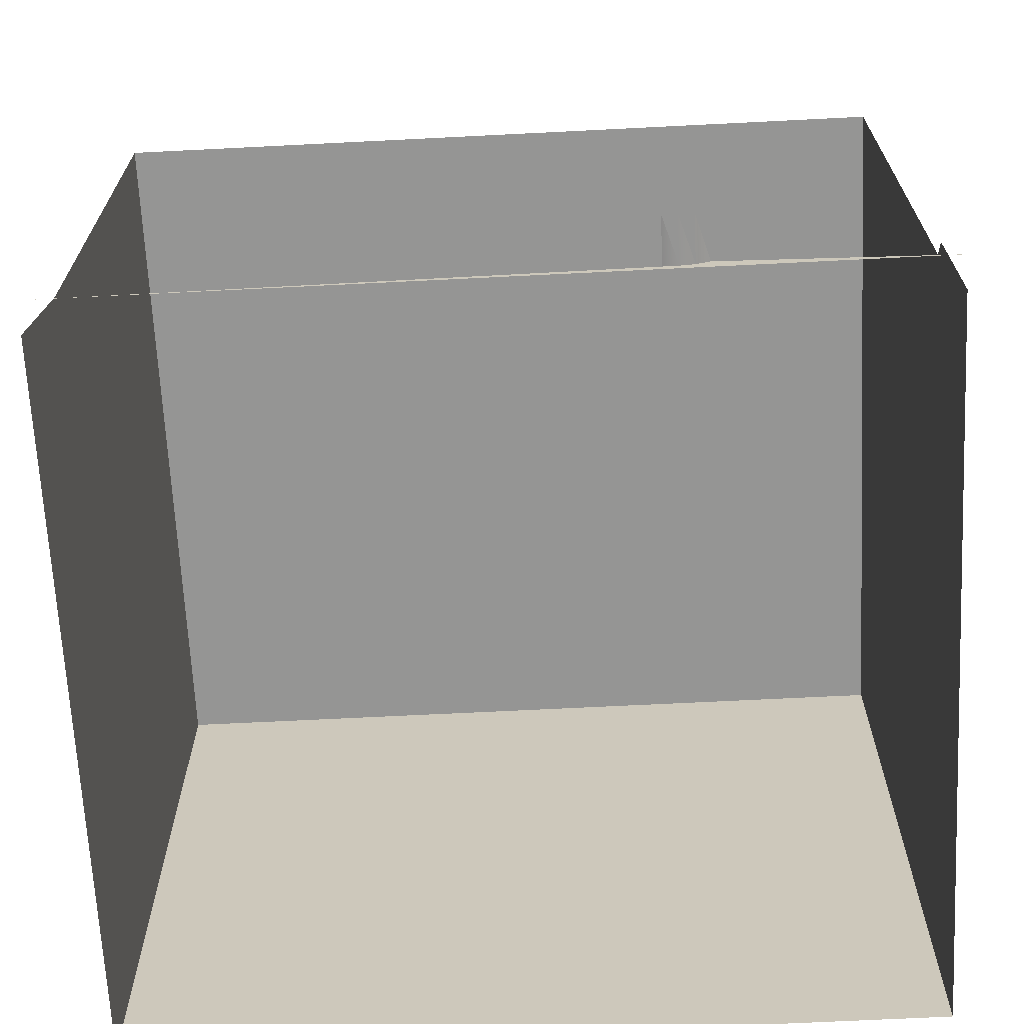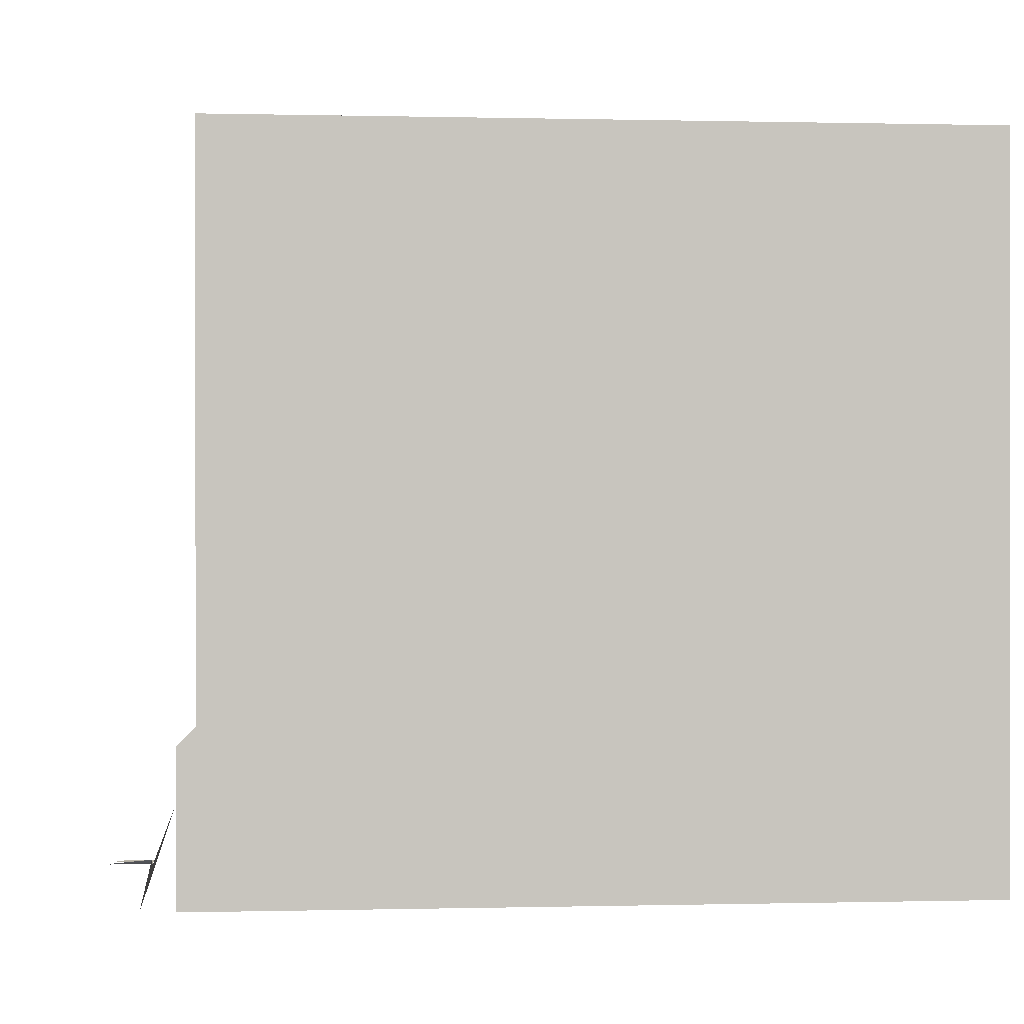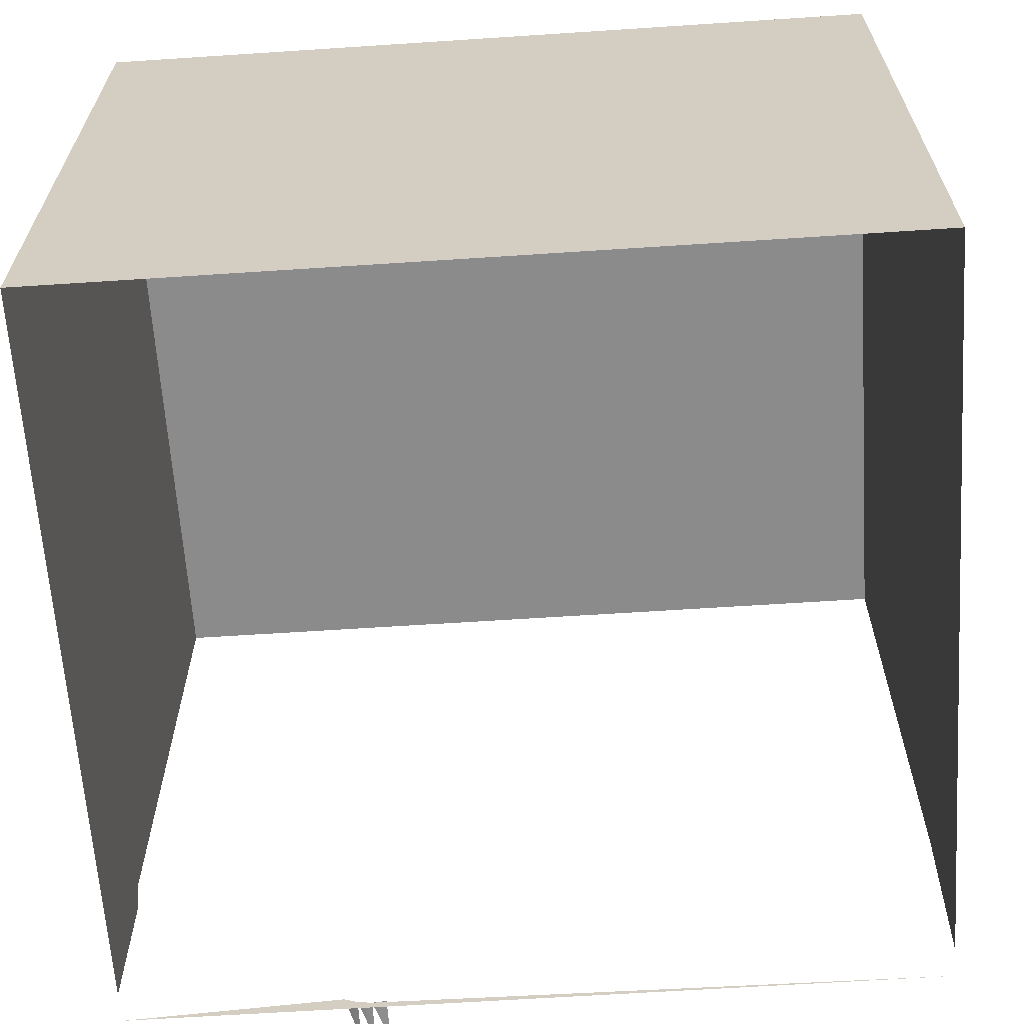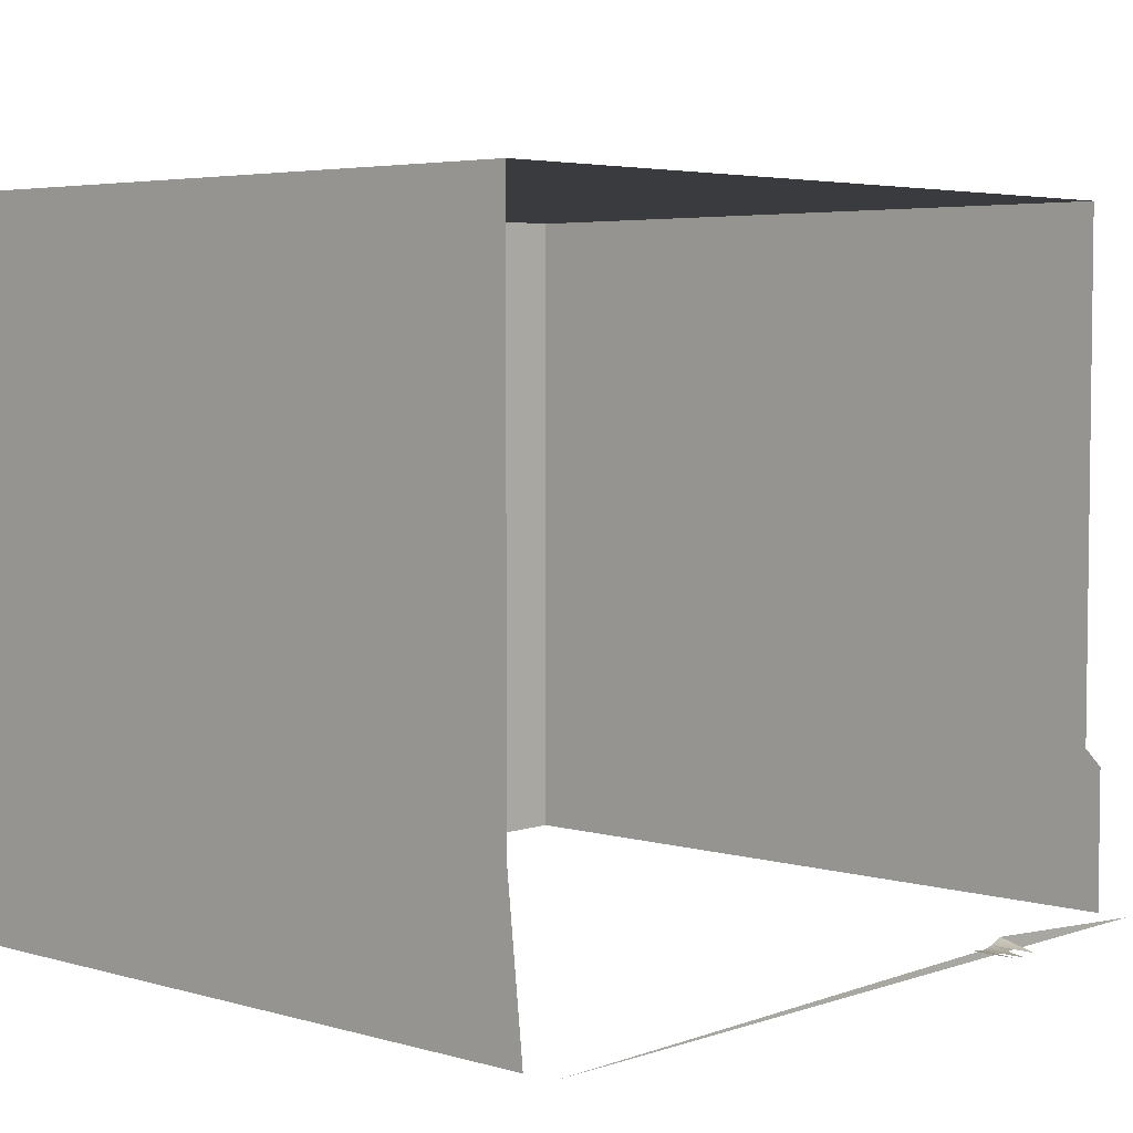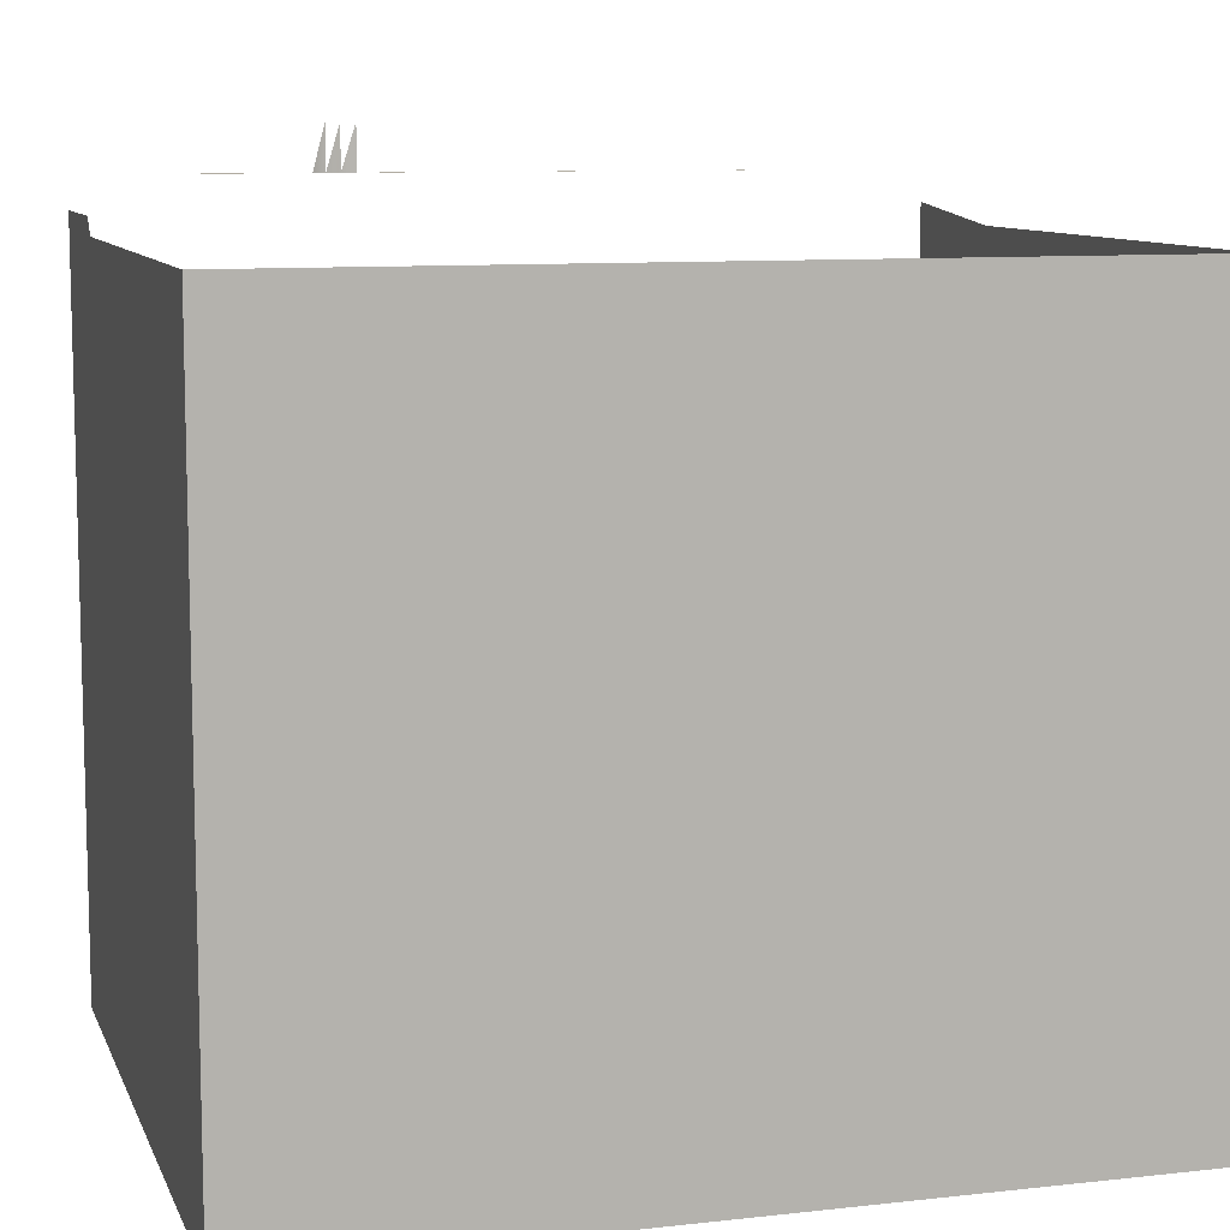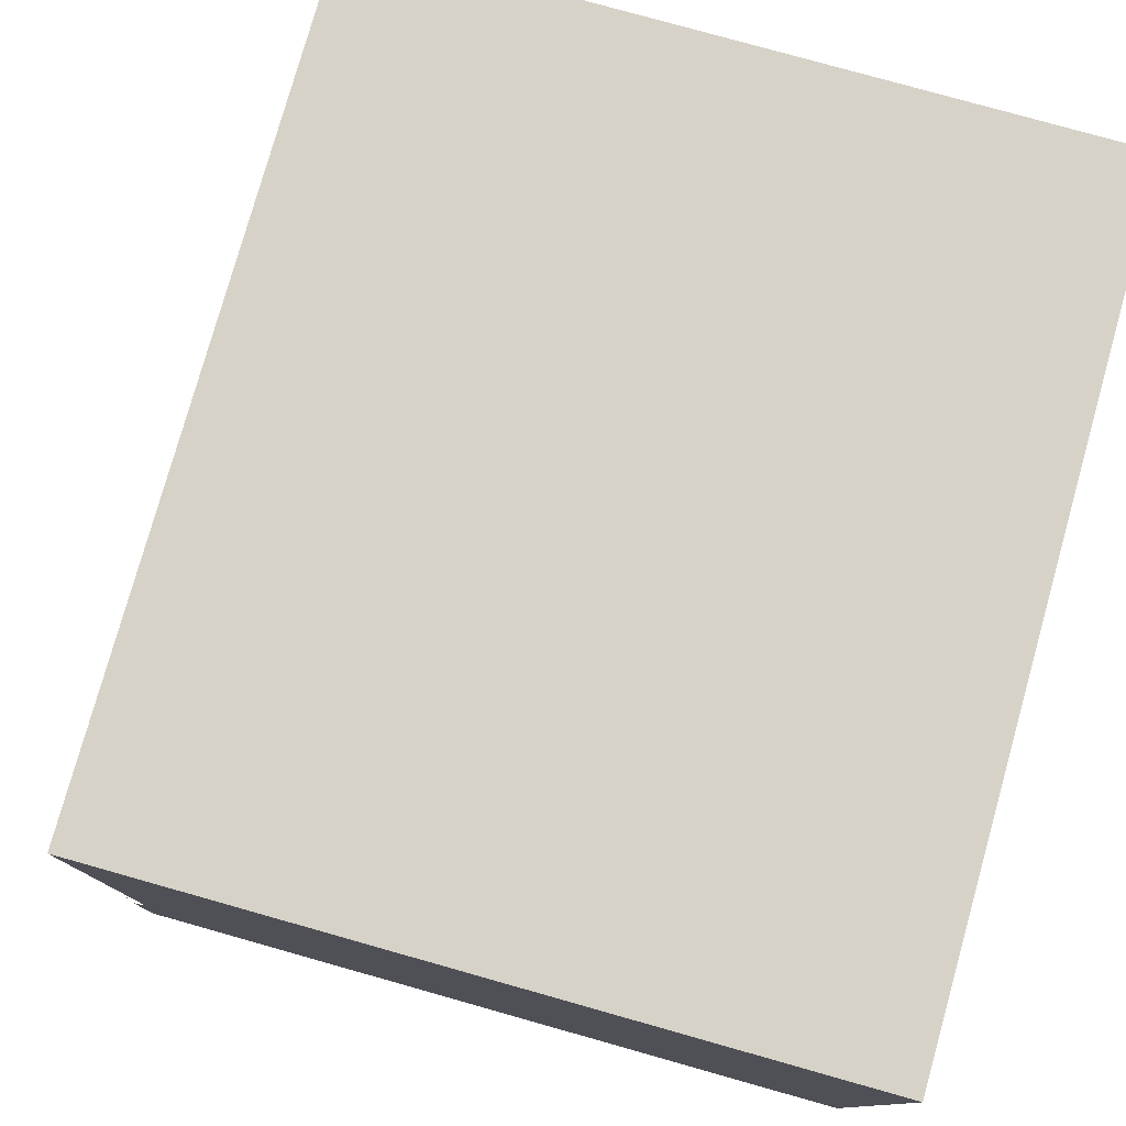
<metadata>
{"format":"obj","ext":"obj","renderer":"f3d","projection":"perspective","resolution":1024,"background":"white","views":[{"elev":-67.4,"azim":2.9,"up":"+Y"},{"elev":0.1,"azim":84.6,"up":"+Y"},{"elev":-64.0,"azim":-176.2,"up":"+Y"},{"elev":4.5,"azim":-47.4,"up":"+Y"},{"elev":9.5,"azim":163.8,"up":"+Z"},{"elev":78.4,"azim":105.7,"up":"+Y"}]}
</metadata>
<code>
v 0.6579 0.5351 0.5283
v 0.6579 -0.2984 0.5283
v 0.6579 -0.3249 0.5546
v 0.6579 -0.5506 -0.6054
v -0.6243 0.5351 0.5283
v 0.6579 0.5351 -0.6054
v -0.6243 0.5351 -0.6054
v -0.6243 -0.2984 0.5283
v 0.6579 -0.5506 0.5546
v -0.6243 -0.5506 -0.6054
v -0.6243 -0.5506 0.5546
v 0.6579 -0.5506 0.6042
v 0.3147 -0.5264 0.6042
v -0.6243 -0.5506 0.6042
v 0.2938 -0.5355 0.6042
v 0.2713 -0.5388 0.6042
v 0.2938 -0.5355 0.6767
v 0.2713 -0.5388 0.6767
v 0.2486 -0.5362 0.6042
v 0.2486 -0.5362 0.6767
f 2 4 1
f 3 4 2
f 1 4 6
f 1 7 5
f 4 3 9
f 4 7 6
f 7 1 6
f 7 8 5
f 7 4 10
f 10 8 7
f 11 8 10
f 15 12 13
f 12 16 14
f 16 12 15
f 13 17 15
f 15 18 16
f 16 20 19
f 1 4 2
f 2 4 3
f 6 4 1
f 5 7 1
f 9 3 4
f 6 7 4
f 6 1 7
f 5 8 7
f 10 4 7
f 7 8 10
f 10 8 11
f 13 12 15
f 14 16 12
f 15 12 16
f 15 17 13
f 16 18 15
f 19 20 16

</code>
